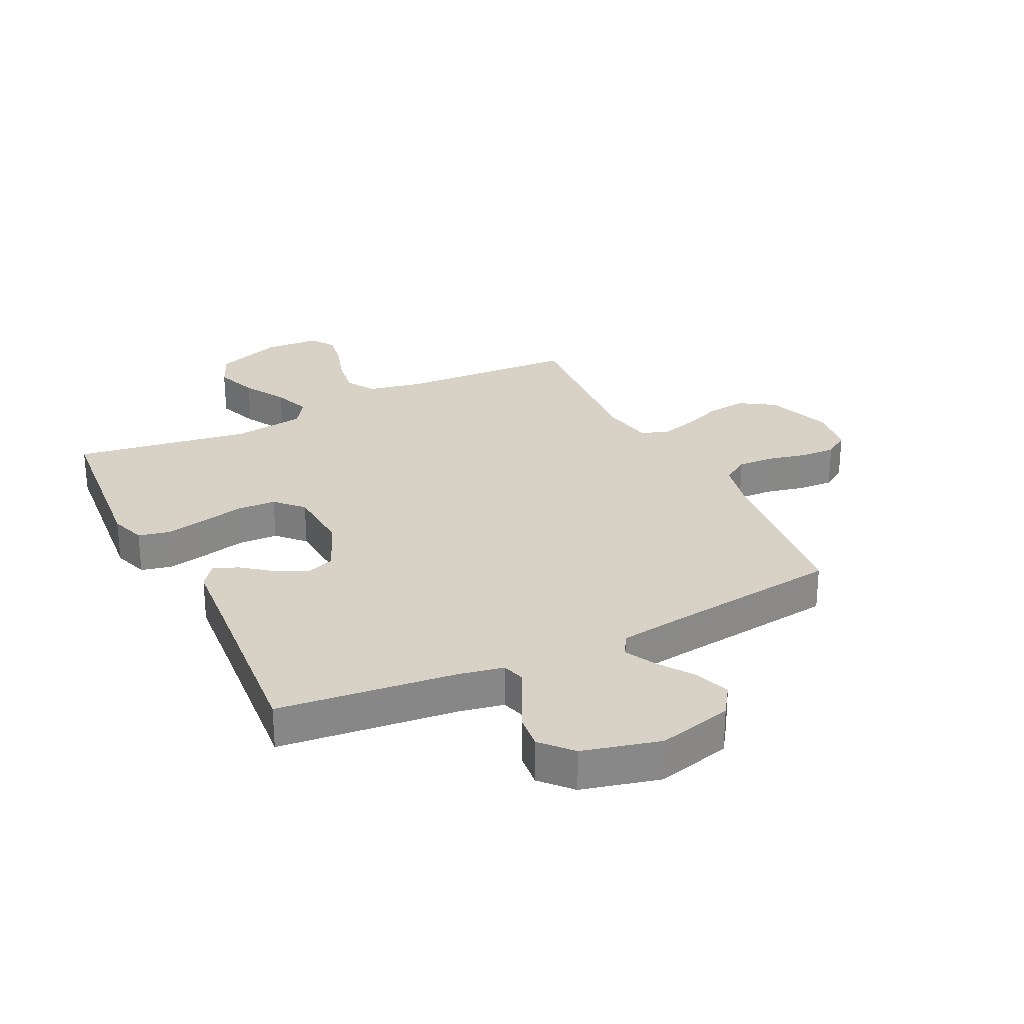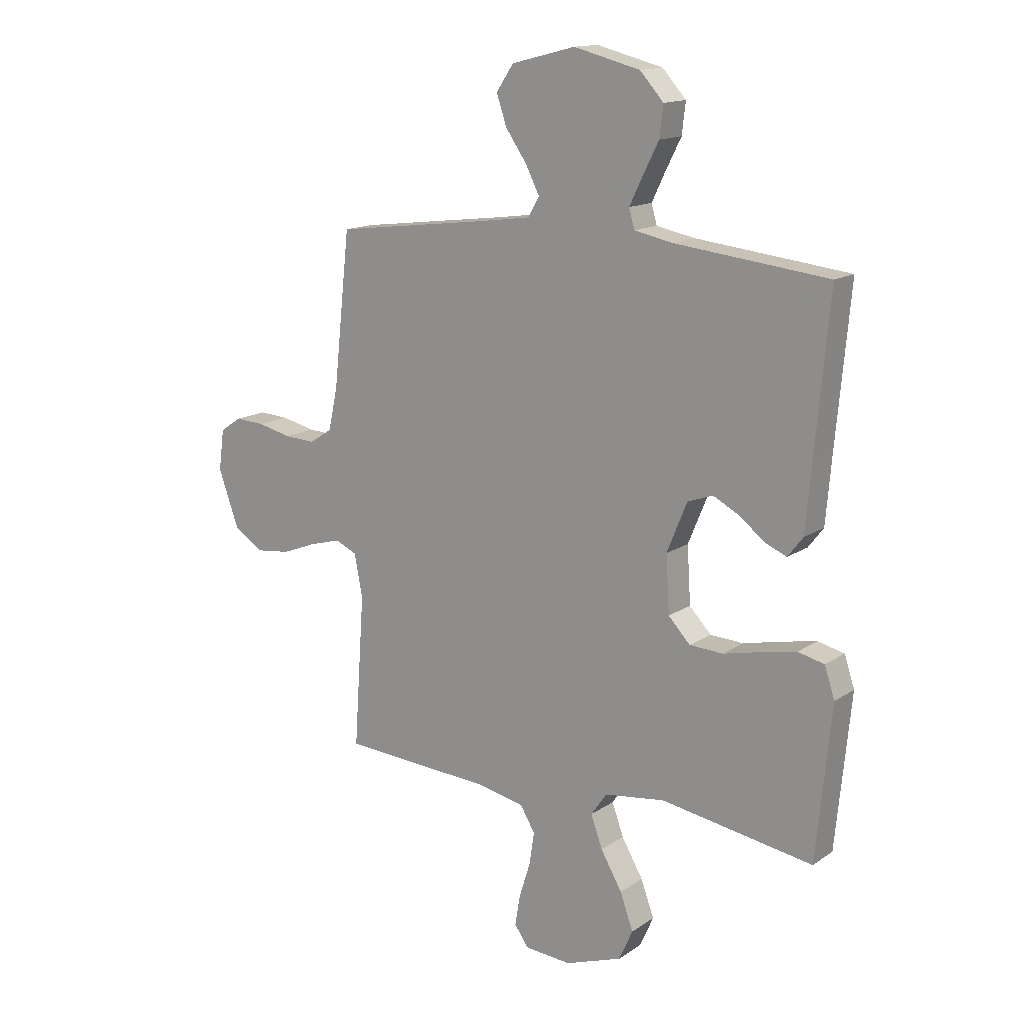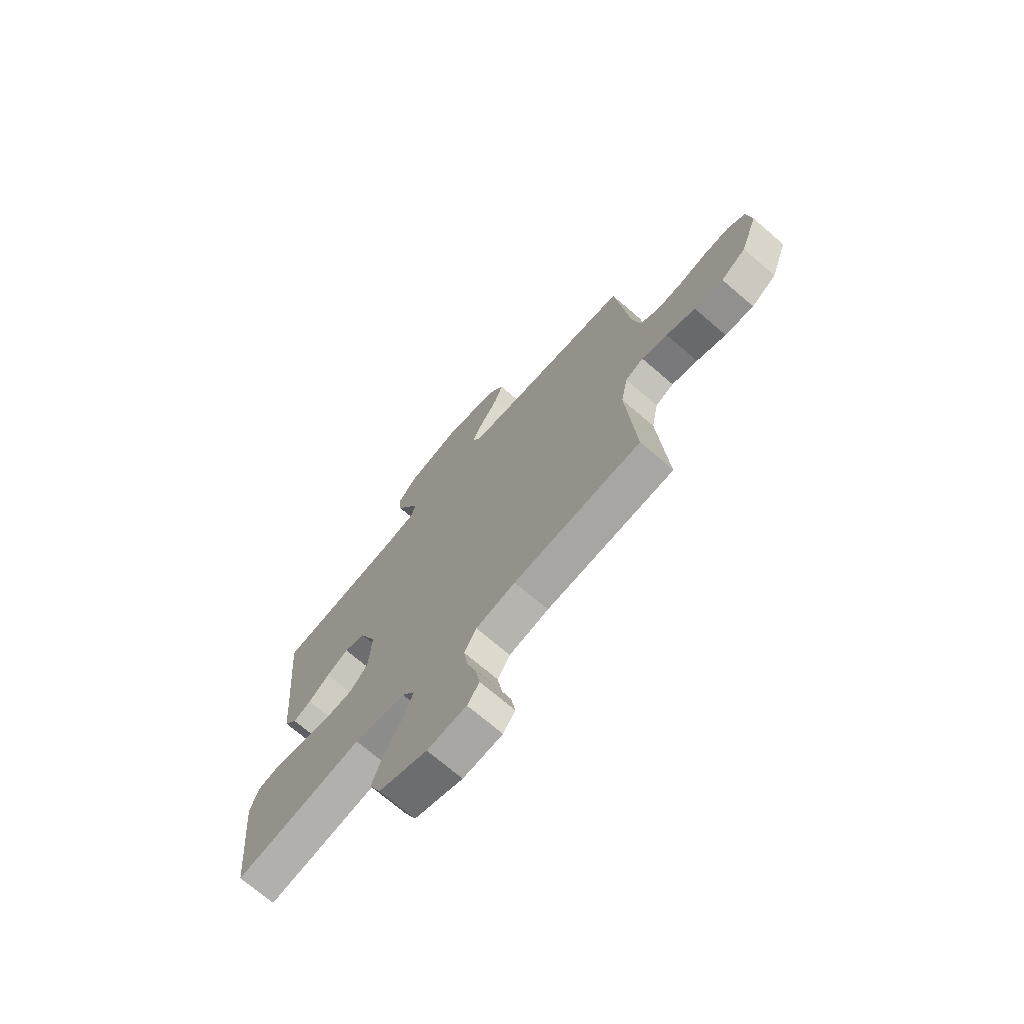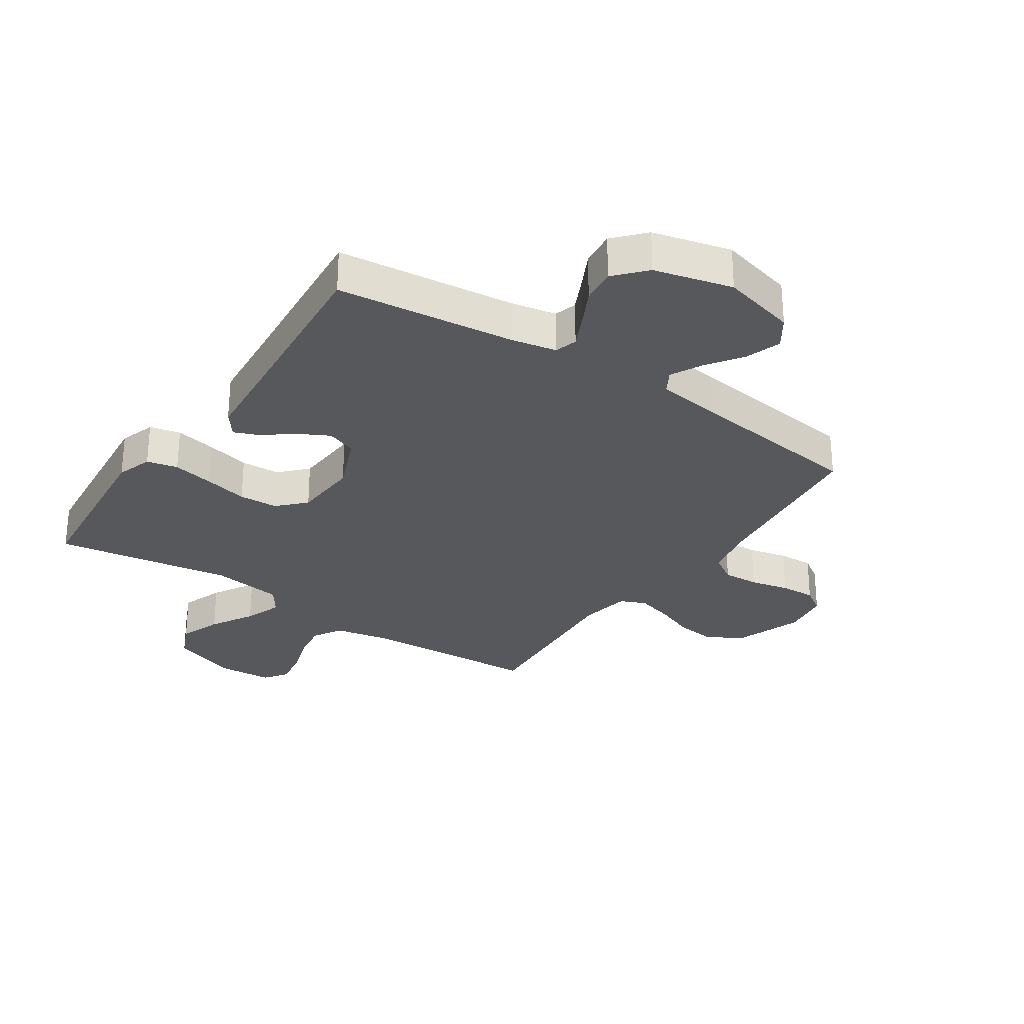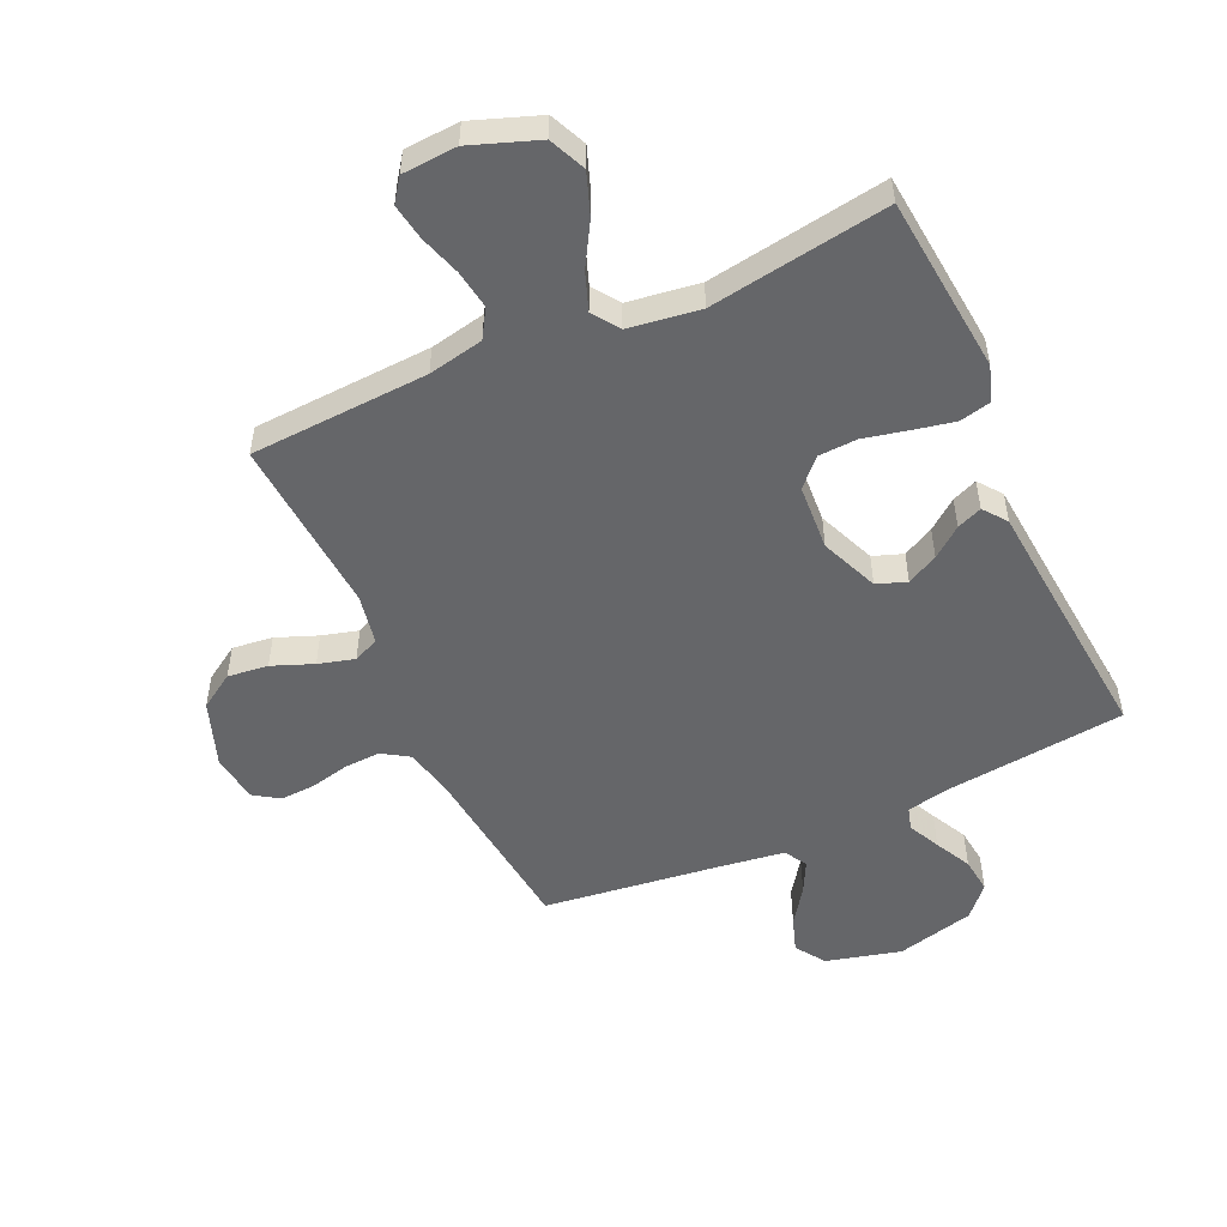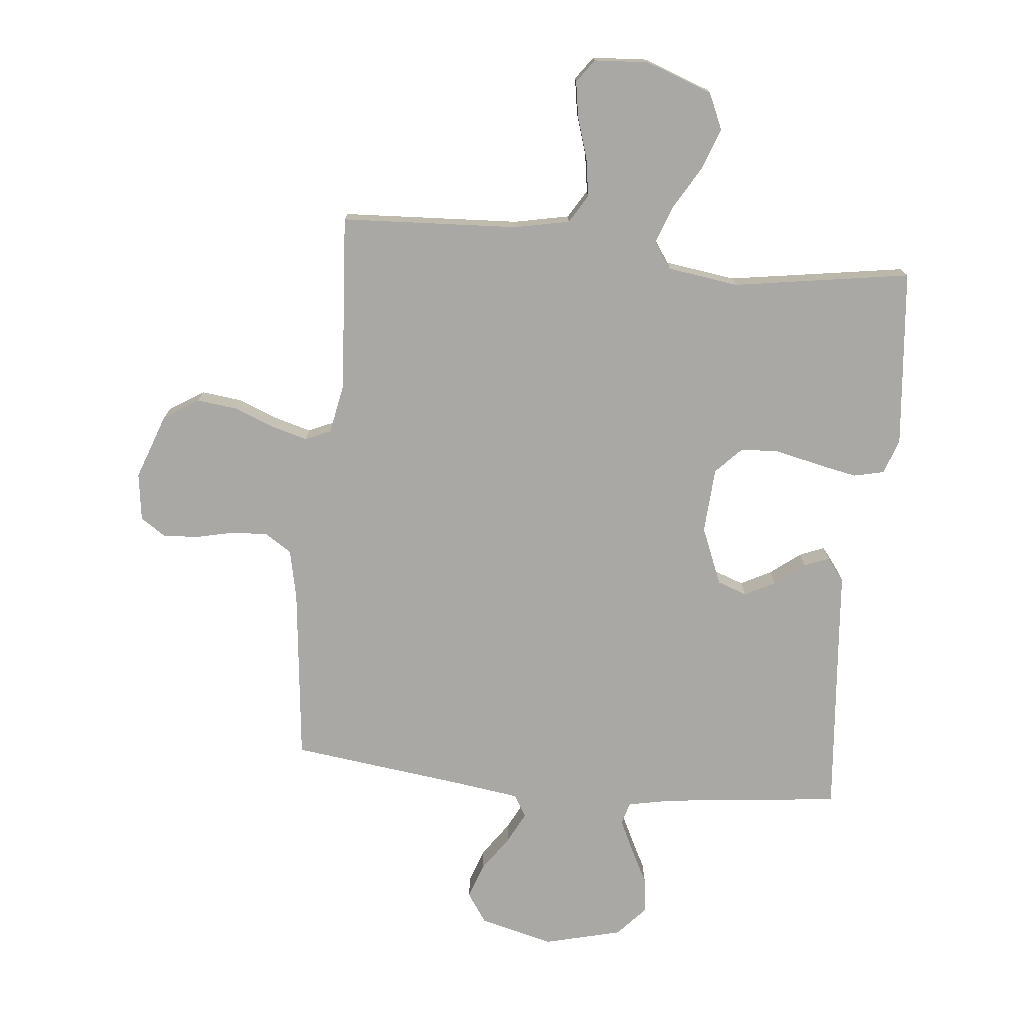
<metadata>
{"format":"obj","ext":"obj","renderer":"f3d","projection":"perspective","resolution":1024,"background":"white","views":[{"elev":27.5,"azim":-26.2,"up":"+Y"},{"elev":14.8,"azim":-144.3,"up":"+Z"},{"elev":-71.5,"azim":49.3,"up":"+Z"},{"elev":-28.8,"azim":-34.0,"up":"+Y"},{"elev":-51.8,"azim":-155.5,"up":"+Y"},{"elev":-74.9,"azim":174.3,"up":"+Y"}]}
</metadata>
<code>
v 0.5 0.07 0.5
v 0.533 0.07 0.2
v 0.551 0.07 0.117
v 0.596 0.07 0.088
v 0.657 0.07 0.091
v 0.723 0.07 0.106
v 0.782 0.07 0.109
v 0.824 0.07 0.081
v 0.835 0.07 0
v 0.795 0.07 -0.111
v 0.736 0.07 -0.149
v 0.668 0.07 -0.141
v 0.599 0.07 -0.114
v 0.538 0.07 -0.097
v 0.495 0.07 -0.116
v 0.479 0.07 -0.2
v 0.5 0.07 -0.5
v 0.2 0.07 -0.516
v 0.107 0.07 -0.535
v 0.078 0.07 -0.583
v 0.088 0.07 -0.648
v 0.11 0.07 -0.717
v 0.12 0.07 -0.778
v 0.092 0.07 -0.817
v 0 0.07 -0.823
v -0.113 0.07 -0.782
v -0.14 0.07 -0.721
v -0.114 0.07 -0.65
v -0.072 0.07 -0.578
v -0.049 0.07 -0.515
v -0.08 0.07 -0.47
v -0.2 0.07 -0.453
v -0.5 0.07 -0.5
v -0.529 0.07 -0.2
v -0.509 0.07 -0.14
v -0.457 0.07 -0.128
v -0.388 0.07 -0.142
v -0.314 0.07 -0.159
v -0.248 0.07 -0.156
v -0.205 0.07 -0.111
v -0.198 0.07 0
v -0.238 0.07 0.097
v -0.288 0.07 0.115
v -0.34 0.07 0.088
v -0.39 0.07 0.049
v -0.432 0.07 0.032
v -0.462 0.07 0.071
v -0.473 0.07 0.2
v -0.5 0.07 0.5
v -0.2 0.07 0.533
v -0.124 0.07 0.548
v -0.113 0.07 0.586
v -0.139 0.07 0.64
v -0.17 0.07 0.701
v -0.177 0.07 0.761
v -0.131 0.07 0.812
v 0 0.07 0.845
v 0.126 0.07 0.813
v 0.16 0.07 0.763
v 0.14 0.07 0.704
v 0.098 0.07 0.644
v 0.071 0.07 0.591
v 0.093 0.07 0.553
v 0.2 0.07 0.538
v 0.5 0 0.5
v 0.533 0 0.2
v 0.551 0 0.117
v 0.596 0 0.088
v 0.657 0 0.091
v 0.723 0 0.106
v 0.782 0 0.109
v 0.824 0 0.081
v 0.835 0 0
v 0.795 0 -0.111
v 0.736 0 -0.149
v 0.668 0 -0.141
v 0.599 0 -0.114
v 0.538 0 -0.097
v 0.495 0 -0.116
v 0.479 0 -0.2
v 0.5 0 -0.5
v 0.2 0 -0.516
v 0.107 0 -0.535
v 0.078 0 -0.583
v 0.088 0 -0.648
v 0.11 0 -0.717
v 0.12 0 -0.778
v 0.092 0 -0.817
v 0 0 -0.823
v -0.113 0 -0.782
v -0.14 0 -0.721
v -0.114 0 -0.65
v -0.072 0 -0.578
v -0.049 0 -0.515
v -0.08 0 -0.47
v -0.2 0 -0.453
v -0.5 0 -0.5
v -0.529 0 -0.2
v -0.509 0 -0.14
v -0.457 0 -0.128
v -0.388 0 -0.142
v -0.314 0 -0.159
v -0.248 0 -0.156
v -0.205 0 -0.111
v -0.198 0 0
v -0.238 0 0.097
v -0.288 0 0.115
v -0.34 0 0.088
v -0.39 0 0.049
v -0.432 0 0.032
v -0.462 0 0.071
v -0.473 0 0.2
v -0.5 0 0.5
v -0.2 0 0.533
v -0.124 0 0.548
v -0.113 0 0.586
v -0.139 0 0.64
v -0.17 0 0.701
v -0.177 0 0.761
v -0.131 0 0.812
v 0 0 0.845
v 0.126 0 0.813
v 0.16 0 0.763
v 0.14 0 0.704
v 0.098 0 0.644
v 0.071 0 0.591
v 0.093 0 0.553
v 0.2 0 0.538
f 59 60 61
f 58 59 61
f 57 58 61
f 56 57 61
f 55 56 61
f 54 55 61
f 53 54 61
f 52 53 61 62
f 51 52 62 63
f 48 49 50
f 51 63 64
f 50 51 64
f 48 50 64
f 47 48 64
f 46 47 64
f 45 46 64
f 44 45 64
f 36 37 38
f 35 36 38
f 34 35 38
f 33 34 38
f 32 33 38
f 31 32 38 39
f 30 31 39 40
f 27 28 29
f 26 27 29
f 25 26 29
f 24 25 29
f 23 24 29
f 22 23 29
f 21 22 29
f 20 21 29 30
f 30 40 41
f 20 30 41
f 19 20 41
f 16 17 18
f 19 41 42
f 18 19 42
f 16 18 42
f 15 16 42
f 11 12 13
f 10 11 13
f 9 10 13
f 8 9 13
f 7 8 13
f 6 7 13
f 5 6 13
f 4 5 13 14
f 64 1 2
f 64 2 3
f 43 44 64
f 43 64 3
f 15 42 43
f 14 15 43
f 4 14 43
f 3 4 43
f 125 124 123
f 125 123 122
f 125 122 121
f 125 121 120
f 125 120 119
f 125 119 118
f 125 118 117
f 126 125 117 116
f 127 126 116 115
f 114 113 112
f 128 127 115
f 128 115 114
f 128 114 112
f 128 112 111
f 128 111 110
f 128 110 109
f 128 109 108
f 102 101 100
f 102 100 99
f 102 99 98
f 102 98 97
f 102 97 96
f 103 102 96 95
f 104 103 95 94
f 93 92 91
f 93 91 90
f 93 90 89
f 93 89 88
f 93 88 87
f 93 87 86
f 93 86 85
f 94 93 85 84
f 105 104 94
f 105 94 84
f 105 84 83
f 82 81 80
f 106 105 83
f 106 83 82
f 106 82 80
f 106 80 79
f 77 76 75
f 77 75 74
f 77 74 73
f 77 73 72
f 77 72 71
f 77 71 70
f 77 70 69
f 78 77 69 68
f 66 65 128
f 67 66 128
f 128 108 107
f 67 128 107
f 107 106 79
f 107 79 78
f 107 78 68
f 107 68 67
f 1 65 66 2
f 2 66 67 3
f 3 67 68 4
f 4 68 69 5
f 5 69 70 6
f 6 70 71 7
f 7 71 72 8
f 8 72 73 9
f 9 73 74 10
f 10 74 75 11
f 11 75 76 12
f 12 76 77 13
f 13 77 78 14
f 14 78 79 15
f 15 79 80 16
f 16 80 81 17
f 17 81 82 18
f 18 82 83 19
f 19 83 84 20
f 20 84 85 21
f 21 85 86 22
f 22 86 87 23
f 23 87 88 24
f 24 88 89 25
f 25 89 90 26
f 26 90 91 27
f 27 91 92 28
f 28 92 93 29
f 29 93 94 30
f 30 94 95 31
f 31 95 96 32
f 32 96 97 33
f 33 97 98 34
f 34 98 99 35
f 35 99 100 36
f 36 100 101 37
f 37 101 102 38
f 38 102 103 39
f 39 103 104 40
f 40 104 105 41
f 41 105 106 42
f 42 106 107 43
f 43 107 108 44
f 44 108 109 45
f 45 109 110 46
f 46 110 111 47
f 47 111 112 48
f 48 112 113 49
f 49 113 114 50
f 50 114 115 51
f 51 115 116 52
f 52 116 117 53
f 53 117 118 54
f 54 118 119 55
f 55 119 120 56
f 56 120 121 57
f 57 121 122 58
f 58 122 123 59
f 59 123 124 60
f 60 124 125 61
f 61 125 126 62
f 62 126 127 63
f 63 127 128 64
f 64 128 65 1

</code>
